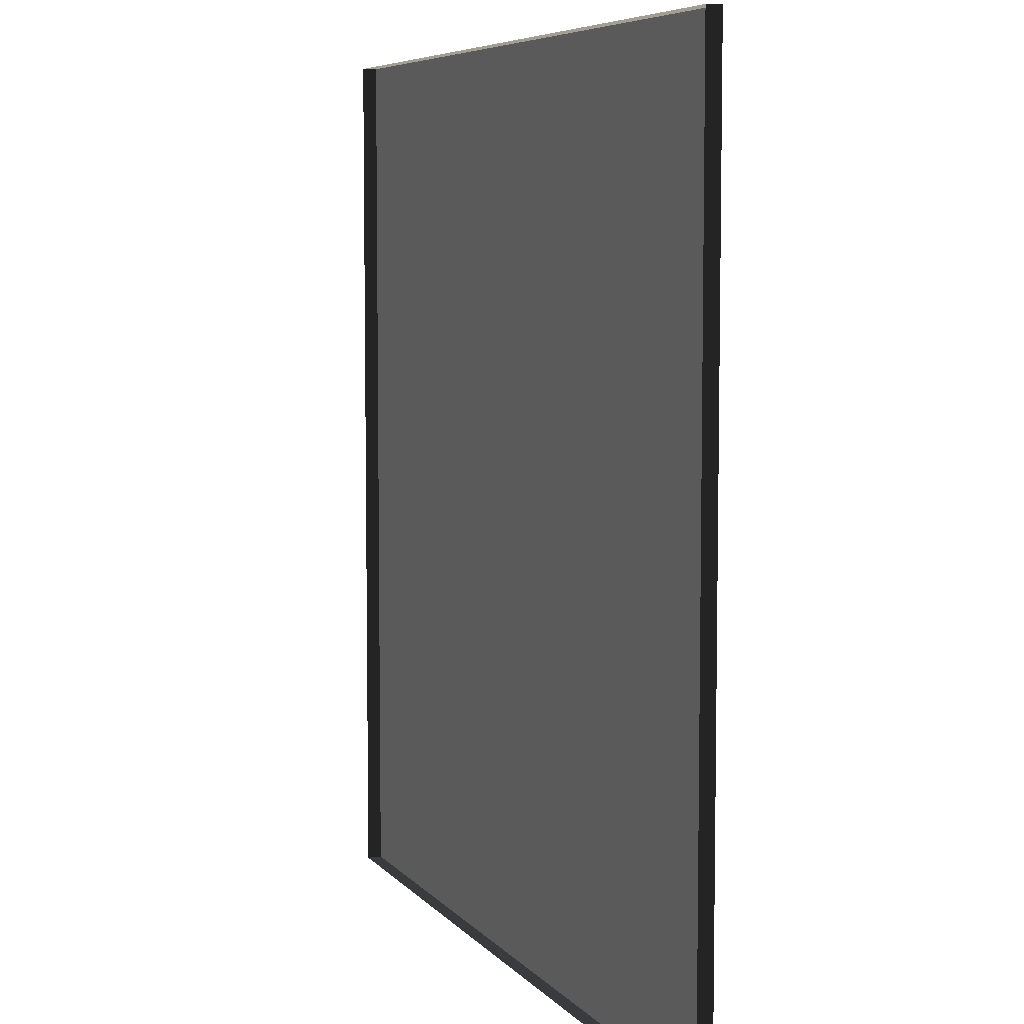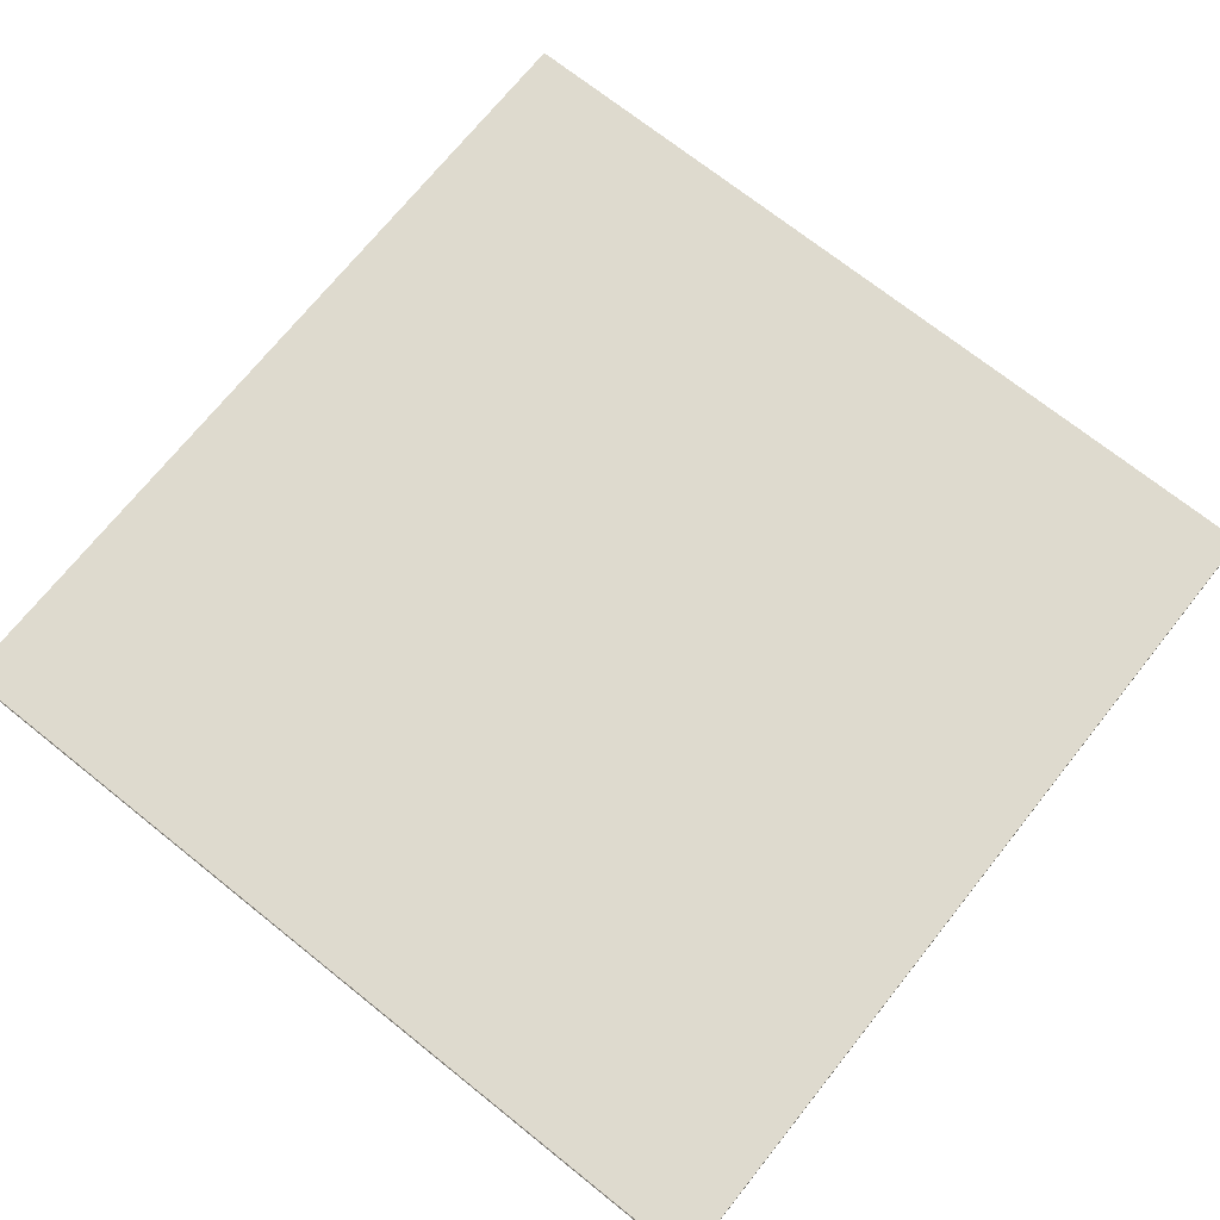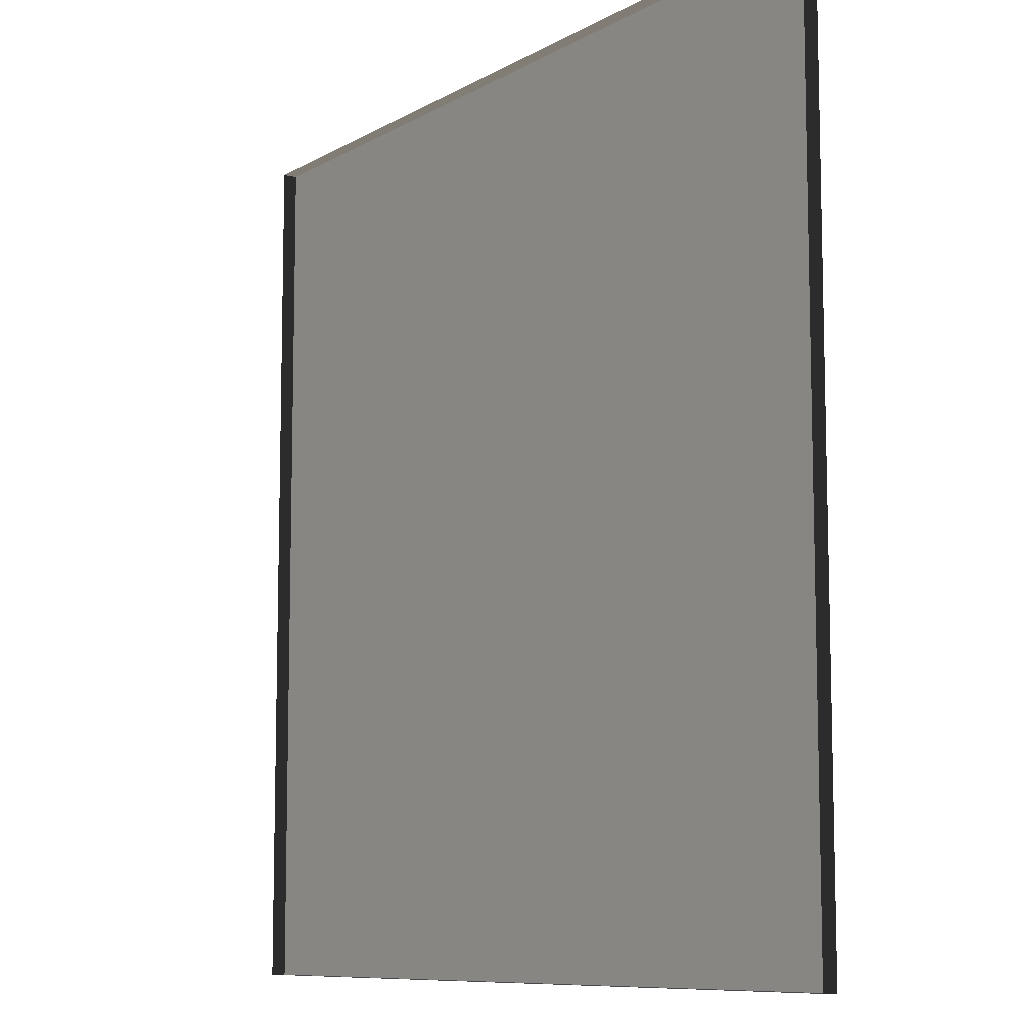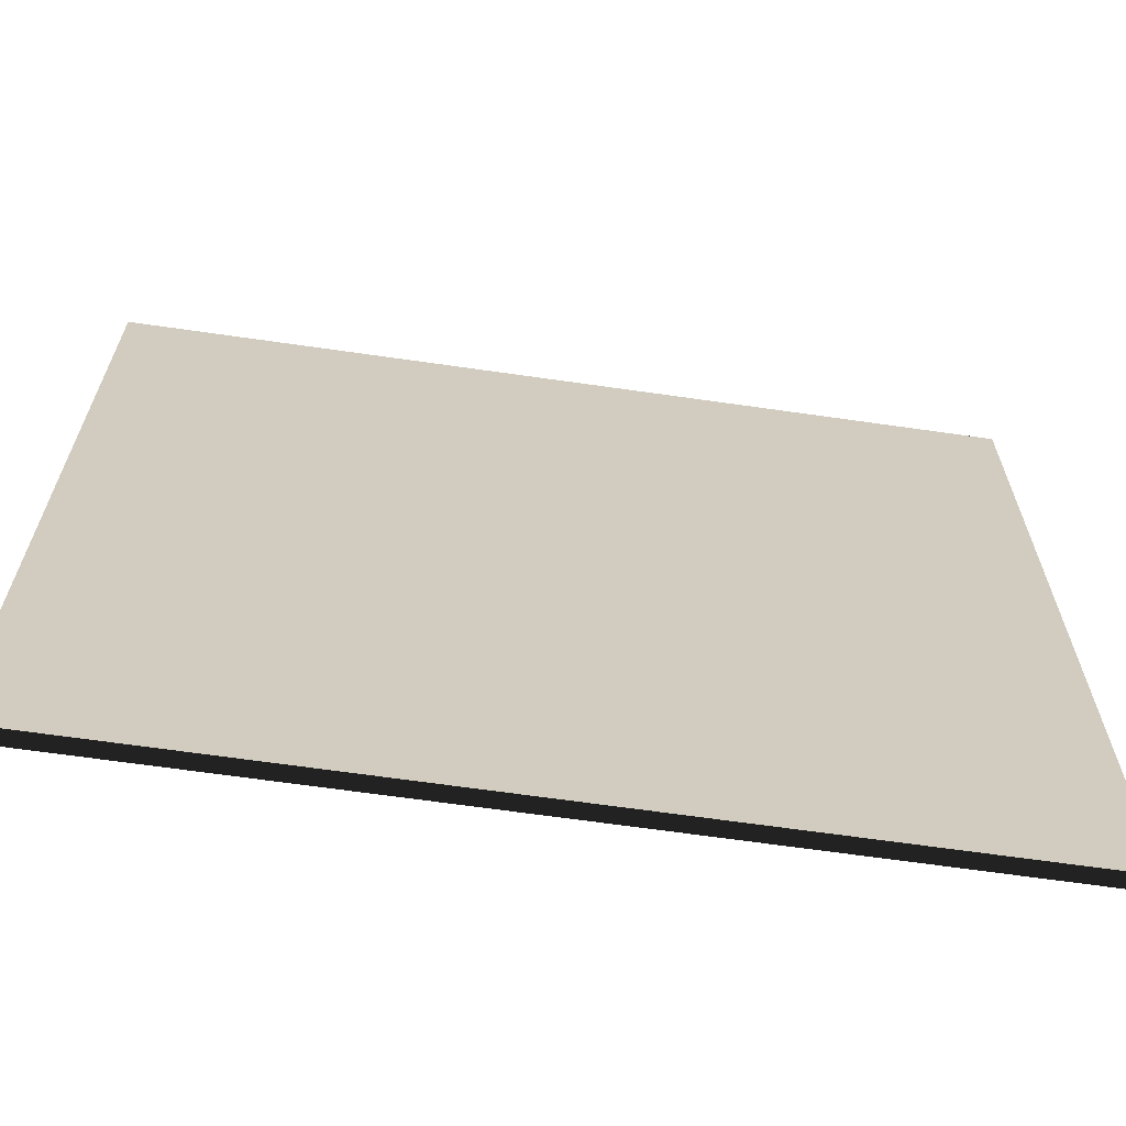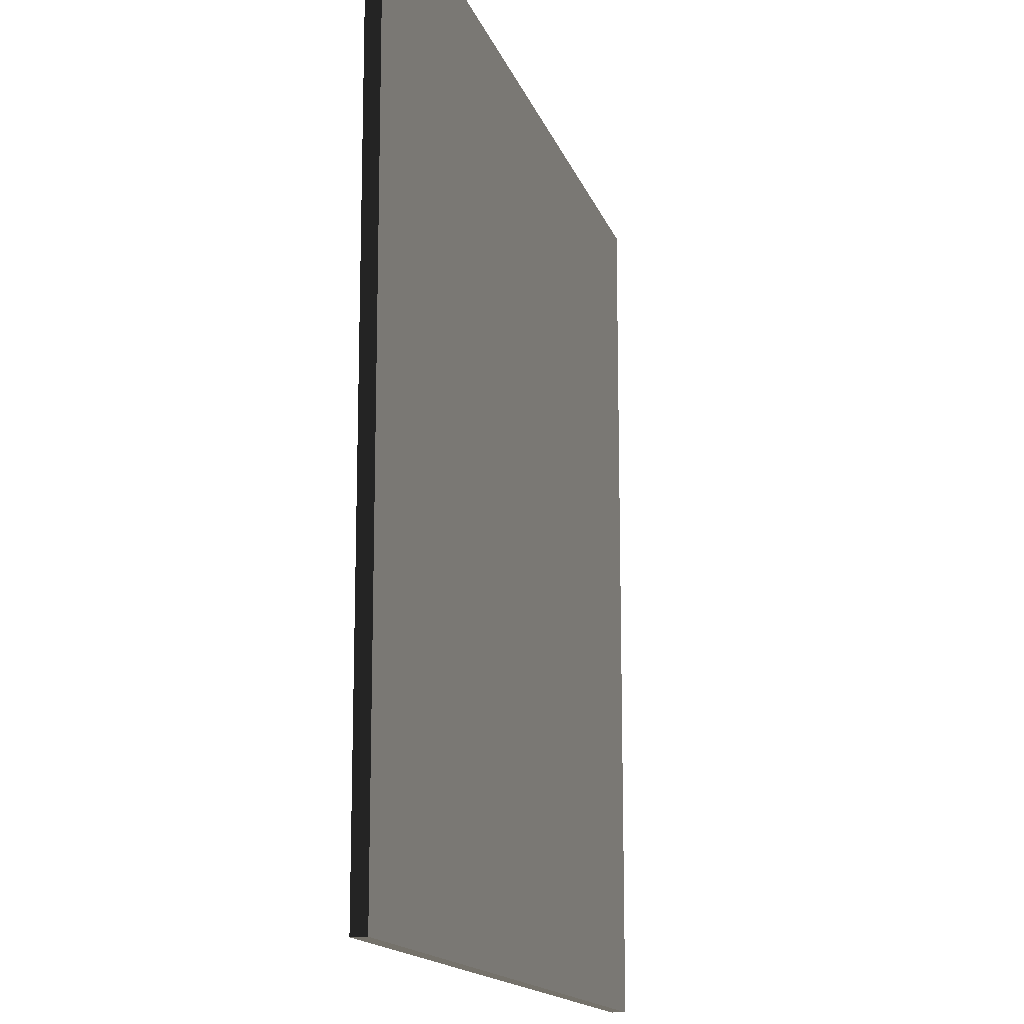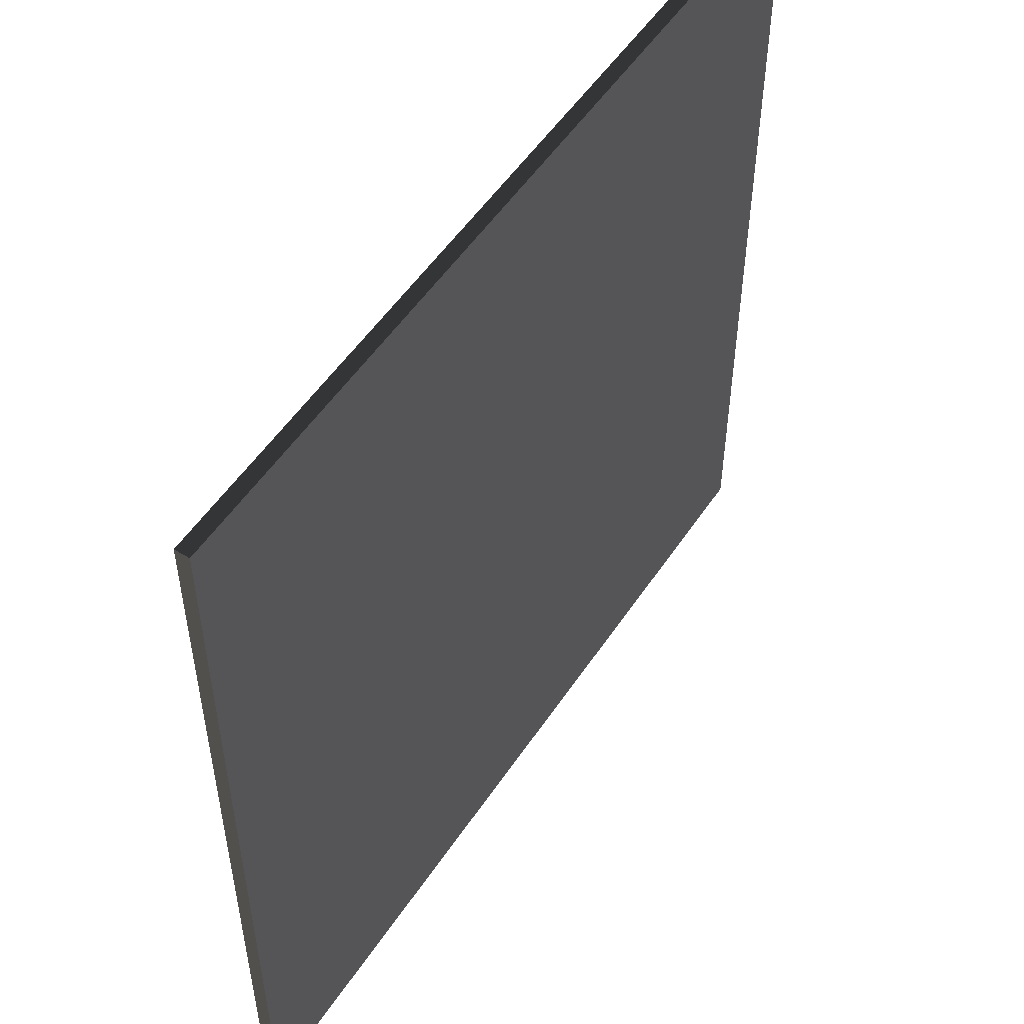
<metadata>
{"format":"obj","ext":"obj","renderer":"f3d","projection":"perspective","resolution":1024,"background":"white","views":[{"elev":6.5,"azim":69.3,"up":"+Z"},{"elev":71.3,"azim":38.6,"up":"+Y"},{"elev":-9.2,"azim":55.6,"up":"+Z"},{"elev":-66.3,"azim":171.8,"up":"+Z"},{"elev":-14.9,"azim":105.0,"up":"+Z"},{"elev":53.0,"azim":122.9,"up":"+Z"}]}
</metadata>
<code>
v 3 -4.972e-06 1.482e-06
v 9.193e-06 0.05 1.41e-06
v 9.193e-06 -4.972e-06 1.413e-06
v 3 0.05 1.48e-06
v 3 -5.48e-06 3
v 1.011e-05 0.04999 3
v 3 0.04999 3
v 1.011e-05 -5.48e-06 3
v 1.011e-05 -5.48e-06 3
v 9.193e-06 0.05 1.41e-06
v 1.011e-05 0.04999 3
v 9.193e-06 -4.972e-06 1.413e-06
v 3 0.04999 3
v 3 -4.972e-06 1.482e-06
v 3 -5.48e-06 3
v 3 0.05 1.48e-06
v 1.011e-05 0.04999 3
v 3 0.05 1.48e-06
v 3 0.04999 3
v 9.193e-06 0.05 1.41e-06
g floor_3x3m_6_9424_597
f 1 3 2
f 2 4 1
f 5 7 6
f 6 8 5
f 9 11 10
f 10 12 9
f 13 15 14
f 14 16 13
f 17 19 18
f 18 20 17

</code>
